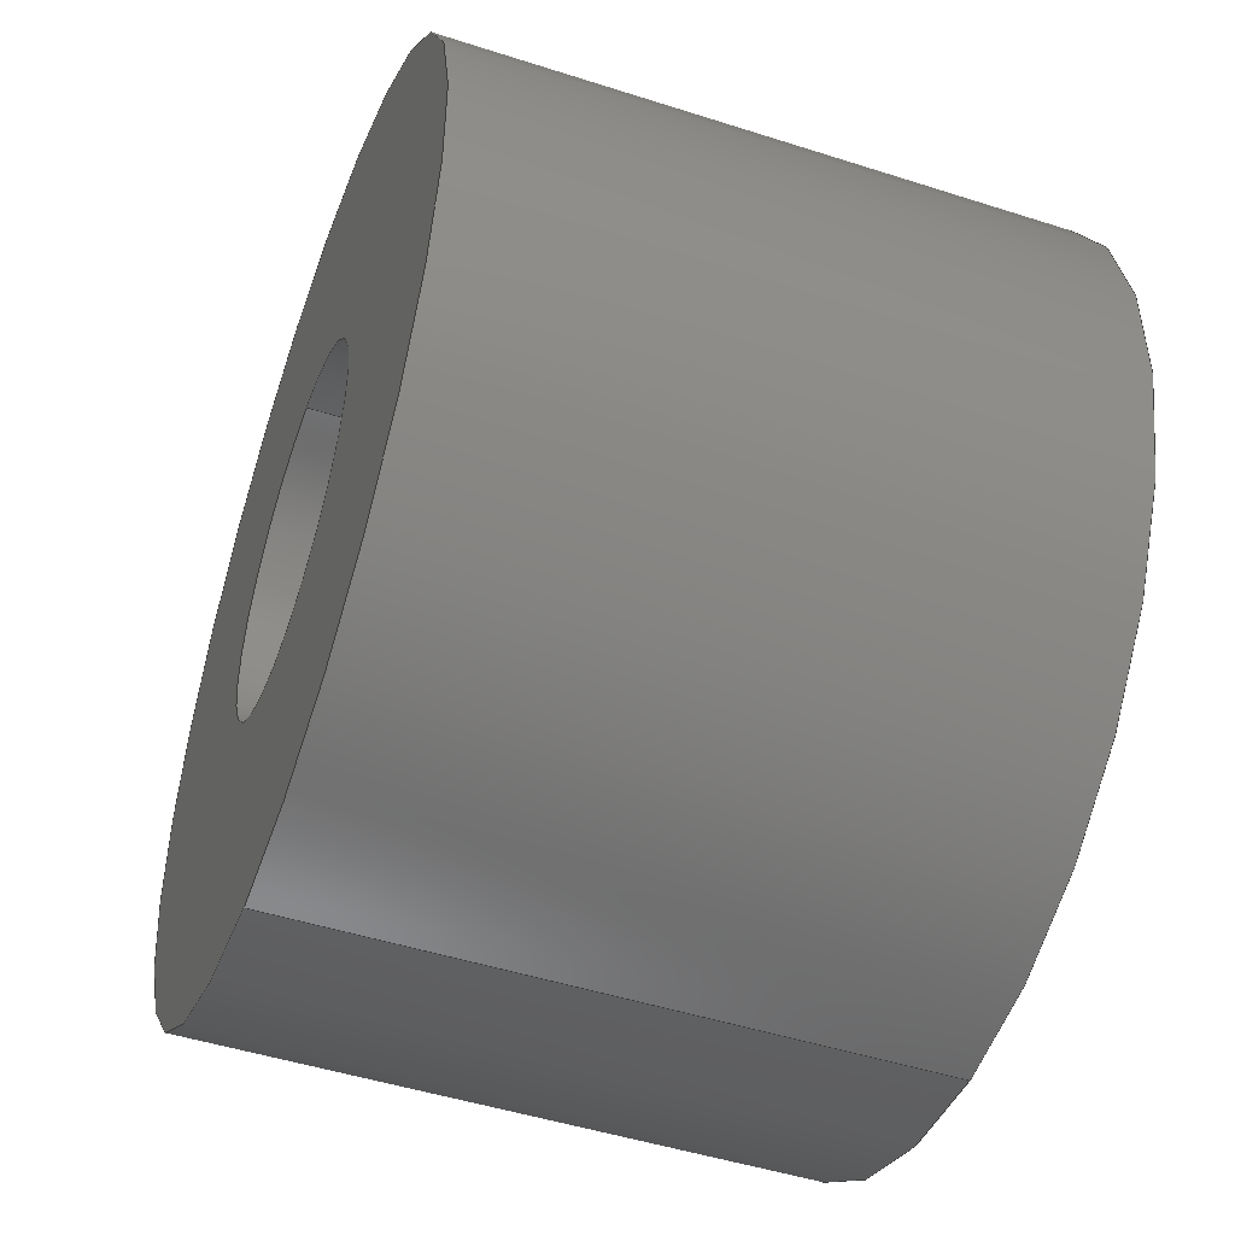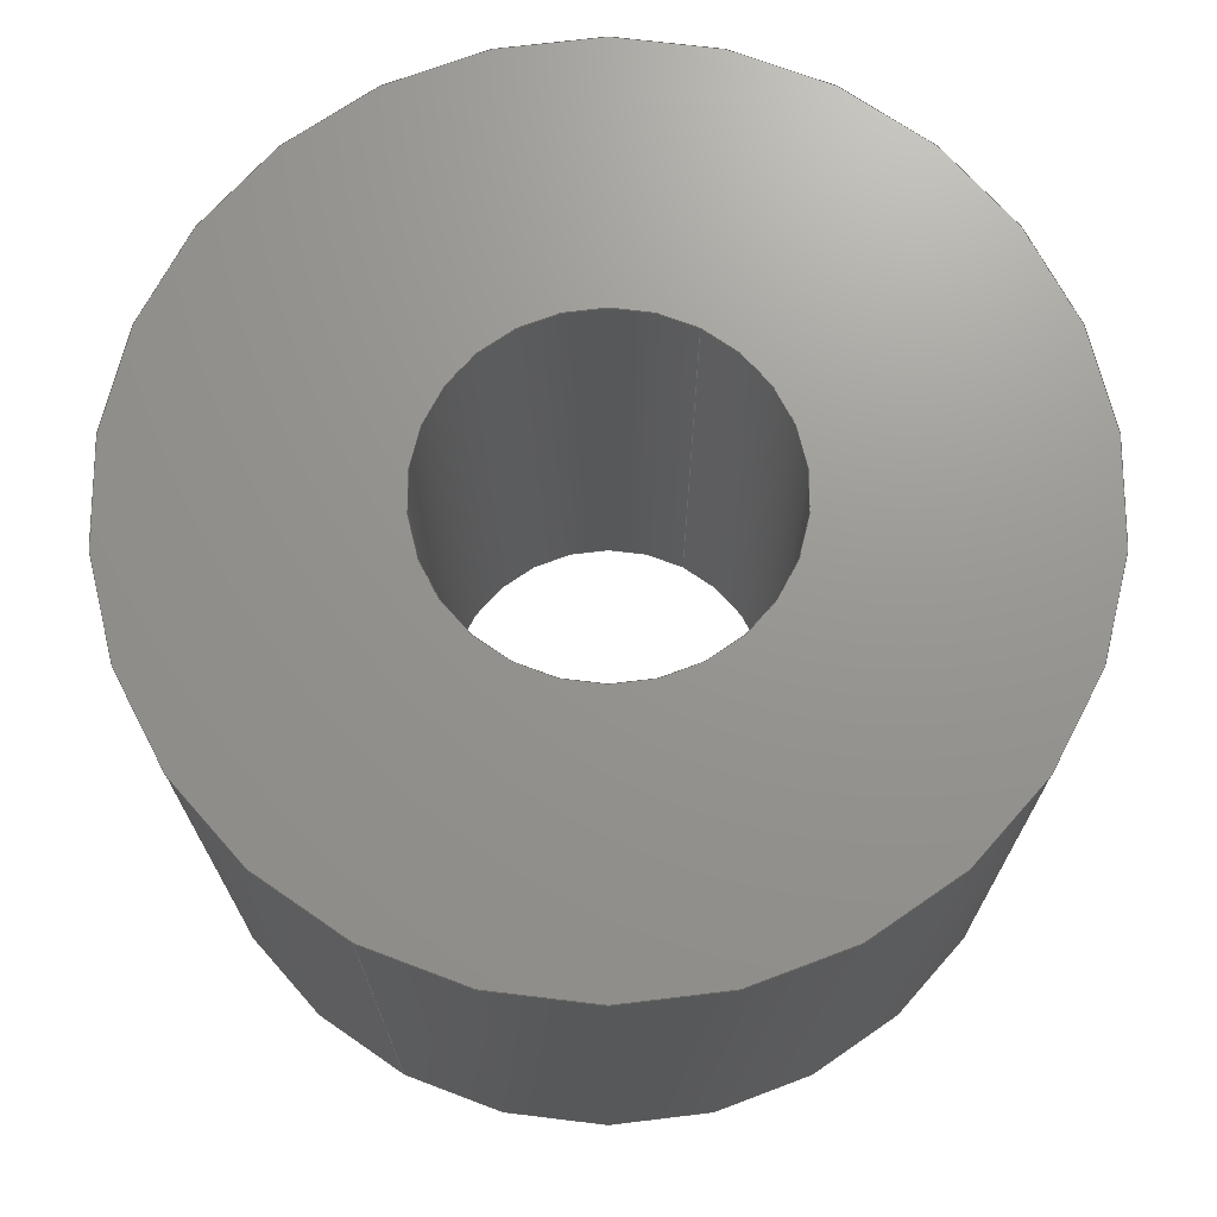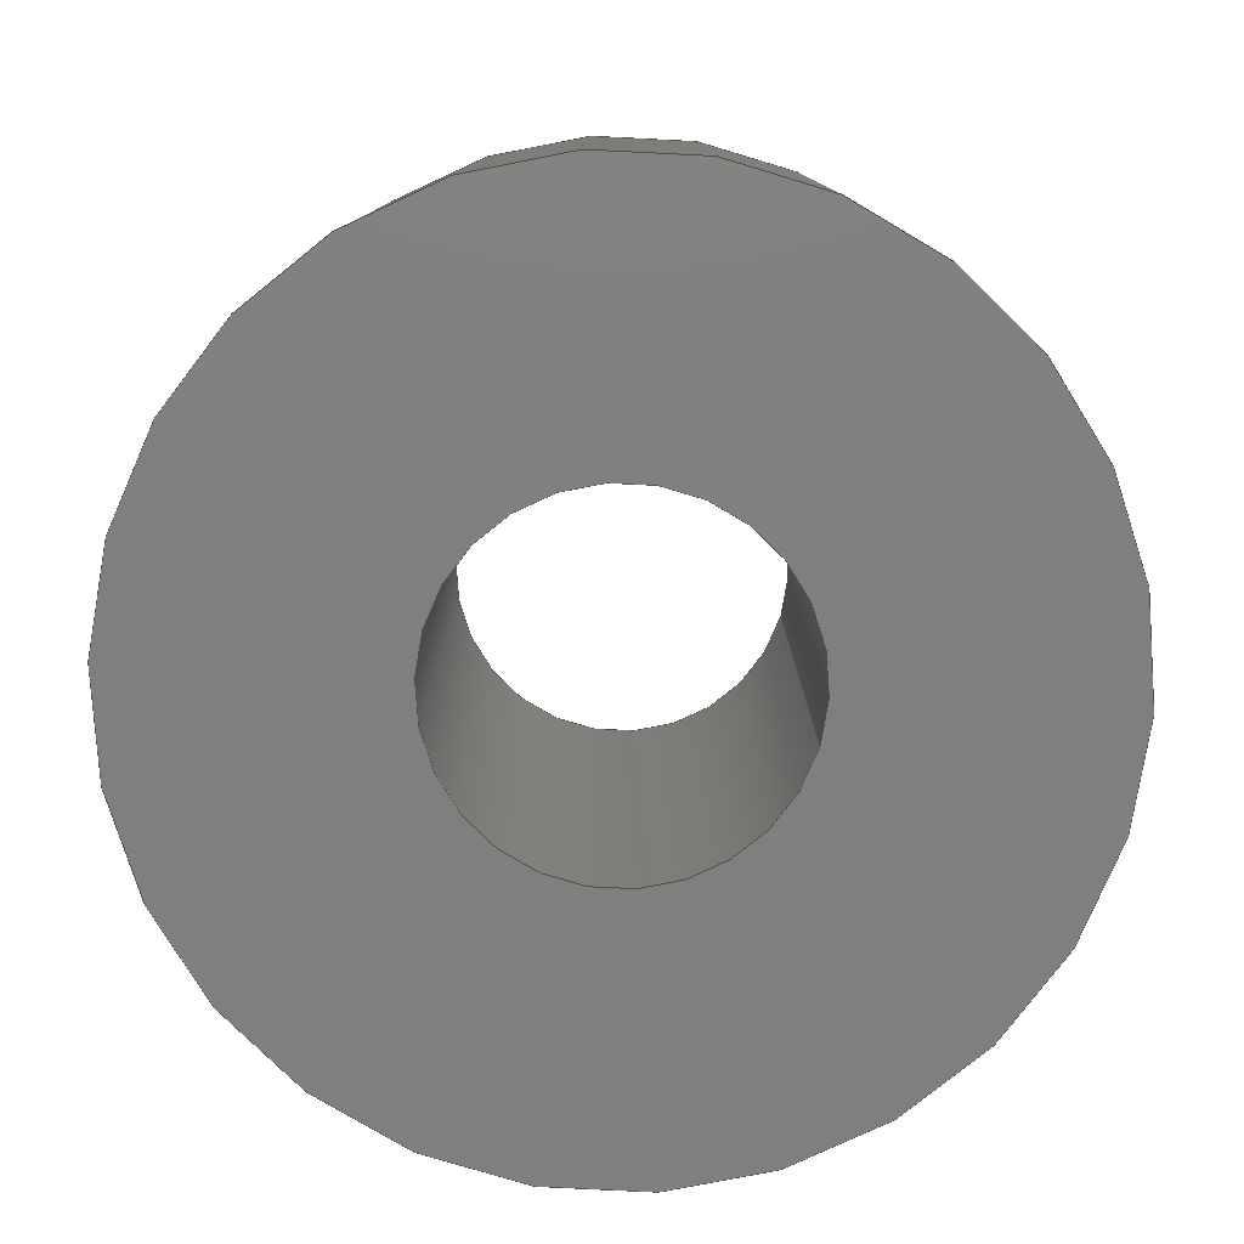
<metadata>
{"format":"step","ext":"step","renderer":"f3d","projection":"perspective","resolution":1024,"background":"white","views":[{"elev":-48.2,"azim":70.2,"up":"+Z"},{"elev":70.6,"azim":-152.3,"up":"+Y"},{"elev":-79.4,"azim":-106.7,"up":"+Y"}]}
</metadata>
<code>
ISO-10303-21;
DATA;
#1 = DIRECTION ( 'NONE',  ( 0, 1, 0 ) ) ;
#2 = ADVANCED_FACE ( 'NONE', ( #70, #226 ), #34, .T. ) ;
#3 = AXIS2_PLACEMENT_3D ( 'NONE', #6, #218, #72 ) ;
#4 = DIRECTION ( 'NONE',  ( 0, 0, -1 ) ) ;
#5 = ADVANCED_FACE ( 'NONE', ( #112 ), #249, .F. ) ;
#6 = CARTESIAN_POINT ( 'NONE',  ( 0, 0, 0 ) ) ;
#7 = PRODUCT_DEFINITION_FORMATION_WITH_SPECIFIED_SOURCE ( 'ANY', '', #71, .NOT_KNOWN. ) ;
#8 = DIRECTION ( 'NONE',  ( 0, 0, 1 ) ) ;
#9 = ORIENTED_EDGE ( 'NONE', *, *, #18, .F. ) ;
#10 = PERSON_AND_ORGANIZATION ( #204, #242 ) ;
#11 = CALENDAR_DATE ( 2024, 2, 1 ) ;
#12 = PERSON_AND_ORGANIZATION_ROLE ( 'design_owner' ) ;
#13 = FACE_OUTER_BOUND ( 'NONE', #173, .T. ) ;
#14 = EDGE_LOOP ( 'NONE', ( #133, #213 ) ) ;
#15 = DIRECTION ( 'NONE',  ( 0, 1, 0 ) ) ;
#16 = CARTESIAN_POINT ( 'NONE',  ( 0, 0, 0 ) ) ;
#17 = VERTEX_POINT ( 'NONE', #177 ) ;
#18 = EDGE_CURVE ( 'NONE', #61, #17, #68, .T. ) ;
#19 =( NAMED_UNIT ( * ) SI_UNIT ( $, .STERADIAN. ) SOLID_ANGLE_UNIT ( ) );
#20 = CARTESIAN_POINT ( 'NONE',  ( 3.613e-16, 4, 2.95 ) ) ;
#21 = DIRECTION ( 'NONE',  ( 0, -1, 0 ) ) ;
#22 = VECTOR ( 'NONE', #122, 1000 ) ;
#23 = DATE_AND_TIME ( #83, #78 ) ;
#24 = APPROVAL_STATUS ( 'not_yet_approved' ) ;
#25 = DATE_AND_TIME ( #236, #88 ) ;
#26 = CC_DESIGN_PERSON_AND_ORGANIZATION_ASSIGNMENT ( #58, #145, ( #7 ) ) ;
#27 = SHAPE_DEFINITION_REPRESENTATION ( #227, #156 ) ;
#28 = AXIS2_PLACEMENT_3D ( 'NONE', #76, #55, #163 ) ;
#29 = AXIS2_PLACEMENT_3D ( 'NONE', #16, #67, #246 ) ;
#30 = DATE_AND_TIME ( #164, #116 ) ;
#31 = DIRECTION ( 'NONE',  ( 0, 1, 0 ) ) ;
#32 = ORIENTED_EDGE ( 'NONE', *, *, #228, .T. ) ;
#33 = ORIENTED_EDGE ( 'NONE', *, *, #168, .F. ) ;
#34 = PLANE ( 'NONE',  #206 ) ;
#35 = VERTEX_POINT ( 'NONE', #132 ) ;
#36 = CIRCLE ( 'NONE', #214, 1.15 ) ;
#37 = EDGE_CURVE ( 'NONE', #35, #157, #107, .T. ) ;
#38 = APPLICATION_PROTOCOL_DEFINITION ( 'international standard', 'config_control_design', 1994, #90 ) ;
#39 = FACE_OUTER_BOUND ( 'NONE', #69, .T. ) ;
#40 = UNCERTAINTY_MEASURE_WITH_UNIT (LENGTH_MEASURE( 1e-05 ), #74, 'distance_accuracy_value', 'NONE');
#41 = DIRECTION ( 'NONE',  ( 0, 1, 0 ) ) ;
#42 = MANIFOLD_SOLID_BREP ( 'NONE', #79 ) ;
#43 = PERSON_AND_ORGANIZATION ( #204, #242 ) ;
#44 = APPLICATION_PROTOCOL_DEFINITION ( 'international standard', 'config_control_design', 1994, #97 ) ;
#45 = APPROVAL_DATE_TIME ( #60, #151 ) ;
#46 = VERTEX_POINT ( 'NONE', #211 ) ;
#47 = PRODUCT_DEFINITION ( 'UNKNOWN', '', #7, #99 ) ;
#48 = DIRECTION ( 'NONE',  ( 1, 0, 0 ) ) ;
#49 = ORIENTED_EDGE ( 'NONE', *, *, #84, .T. ) ;
#50 = CARTESIAN_POINT ( 'NONE',  ( 0, 4, -1.15 ) ) ;
#51 = LINE ( 'NONE', #215, #174 ) ;
#52 = VECTOR ( 'NONE', #21, 1000 ) ;
#53 = CARTESIAN_POINT ( 'NONE',  ( 0, 0, 0 ) ) ;
#54 = FACE_BOUND ( 'NONE', #239, .T. ) ;
#55 = DIRECTION ( 'NONE',  ( 0, -1, 0 ) ) ;
#56 = CARTESIAN_POINT ( 'NONE',  ( 0, 4, -1.15 ) ) ;
#57 = COORDINATED_UNIVERSAL_TIME_OFFSET ( 6, 0, .AHEAD. ) ;
#58 = PERSON_AND_ORGANIZATION ( #204, #242 ) ;
#59 = ORIENTED_EDGE ( 'NONE', *, *, #18, .T. ) ;
#60 = DATE_AND_TIME ( #11, #125 ) ;
#61 = VERTEX_POINT ( 'NONE', #50 ) ;
#62 = APPROVAL_DATE_TIME ( #30, #75 ) ;
#63 = ADVANCED_FACE ( 'NONE', ( #193 ), #230, .T. ) ;
#64 = AXIS2_PLACEMENT_3D ( 'NONE', #141, #181, #161 ) ;
#65 = ORIENTED_EDGE ( 'NONE', *, *, #208, .F. ) ;
#66 = ORIENTED_EDGE ( 'NONE', *, *, #146, .T. ) ;
#67 = DIRECTION ( 'NONE',  ( 0, 1, 0 ) ) ;
#68 = CIRCLE ( 'NONE', #222, 1.15 ) ;
#69 = EDGE_LOOP ( 'NONE', ( #248, #195 ) ) ;
#70 = FACE_BOUND ( 'NONE', #223, .T. ) ;
#71 = PRODUCT ( 'shaft.STEP_Default_sldprt', 'shaft.STEP_Default_sldprt', '', ( #187 ) ) ;
#72 = DIRECTION ( 'NONE',  ( 1, 0, 0 ) ) ;
#73 = CIRCLE ( 'NONE', #82, 1.15 ) ;
#74 =( LENGTH_UNIT ( ) NAMED_UNIT ( * ) SI_UNIT ( .MILLI., .METRE. ) );
#75 = APPROVAL ( #105, 'UNSPECIFIED' ) ;
#76 = CARTESIAN_POINT ( 'NONE',  ( 0, 4, 0 ) ) ;
#77 = CARTESIAN_POINT ( 'NONE',  ( 0, 4, 0 ) ) ;
#78 = LOCAL_TIME ( 18, 44, 20, #127 ) ;
#79 = CLOSED_SHELL ( 'NONE', ( #5, #63, #165, #2, #98, #212 ) ) ;
#80 = DIRECTION ( 'NONE',  ( 0, 0, 1 ) ) ;
#81 = VERTEX_POINT ( 'NONE', #129 ) ;
#82 = AXIS2_PLACEMENT_3D ( 'NONE', #183, #123, #196 ) ;
#83 = CALENDAR_DATE ( 2024, 2, 1 ) ;
#84 = EDGE_CURVE ( 'NONE', #157, #35, #176, .T. ) ;
#85 = APPROVAL_ROLE ( '' ) ;
#86 = COORDINATED_UNIVERSAL_TIME_OFFSET ( 6, 0, .AHEAD. ) ;
#87 = CC_DESIGN_SECURITY_CLASSIFICATION ( #101, ( #7 ) ) ;
#88 = LOCAL_TIME ( 18, 44, 20, #186 ) ;
#89 = DIRECTION ( 'NONE',  ( 0, 0, -1 ) ) ;
#90 = APPLICATION_CONTEXT ( 'configuration controlled 3d designs of mechanical parts and assemblies' ) ;
#91 = CARTESIAN_POINT ( 'NONE',  ( 0, 4, 0 ) ) ;
#92 = DIRECTION ( 'NONE',  ( 0, 0, 1 ) ) ;
#93 = DIRECTION ( 'NONE',  ( -0, 1, 0 ) ) ;
#94 = DIRECTION ( 'NONE',  ( 0, -1, 0 ) ) ;
#95 = FACE_OUTER_BOUND ( 'NONE', #190, .T. ) ;
#96 = CARTESIAN_POINT ( 'NONE',  ( 0, 0, 0 ) ) ;
#97 = APPLICATION_CONTEXT ( 'configuration controlled 3d designs of mechanical parts and assemblies' ) ;
#98 = ADVANCED_FACE ( 'NONE', ( #13 ), #171, .T. ) ;
#99 = DESIGN_CONTEXT ( 'detailed design', #97, 'design' ) ;
#100 = LINE ( 'NONE', #178, #52 ) ;
#101 = SECURITY_CLASSIFICATION ( '', '', #126 ) ;
#102 = PERSON_AND_ORGANIZATION ( #204, #242 ) ;
#103 = ORIENTED_EDGE ( 'NONE', *, *, #158, .T. ) ;
#104 = DATE_AND_TIME ( #221, #135 ) ;
#105 = APPROVAL_STATUS ( 'not_yet_approved' ) ;
#106 = CC_DESIGN_PERSON_AND_ORGANIZATION_ASSIGNMENT ( #169, #142, ( #7 ) ) ;
#107 = CIRCLE ( 'NONE', #29, 2.95 ) ;
#108 = PERSON_AND_ORGANIZATION ( #204, #242 ) ;
#109 = EDGE_CURVE ( 'NONE', #81, #157, #100, .T. ) ;
#110 = DIRECTION ( 'NONE',  ( 0, 0, 1 ) ) ;
#111 = VERTEX_POINT ( 'NONE', #235 ) ;
#112 = FACE_OUTER_BOUND ( 'NONE', #201, .T. ) ;
#113 = CARTESIAN_POINT ( 'NONE',  ( 0, 4, 0 ) ) ;
#114 = EDGE_CURVE ( 'NONE', #17, #61, #73, .T. ) ;
#115 = ORIENTED_EDGE ( 'NONE', *, *, #228, .F. ) ;
#116 = LOCAL_TIME ( 18, 44, 20, #238 ) ;
#117 = AXIS2_PLACEMENT_3D ( 'NONE', #91, #94, #89 ) ;
#118 = CC_DESIGN_PERSON_AND_ORGANIZATION_ASSIGNMENT ( #43, #12, ( #71 ) ) ;
#119 = PLANE ( 'NONE',  #3 ) ;
#120 = APPROVAL ( #24, 'UNSPECIFIED' ) ;
#121 = DIRECTION ( 'NONE',  ( 1, 0, 0 ) ) ;
#122 = DIRECTION ( 'NONE',  ( 0, -1, 0 ) ) ;
#123 = DIRECTION ( 'NONE',  ( 0, 1, 0 ) ) ;
#124 = PRODUCT_RELATED_PRODUCT_CATEGORY ( 'detail', '', ( #71 ) ) ;
#125 = LOCAL_TIME ( 18, 44, 20, #57 ) ;
#126 = SECURITY_CLASSIFICATION_LEVEL ( 'unclassified' ) ;
#127 = COORDINATED_UNIVERSAL_TIME_OFFSET ( 6, 0, .AHEAD. ) ;
#128 =( GEOMETRIC_REPRESENTATION_CONTEXT ( 3 ) GLOBAL_UNCERTAINTY_ASSIGNED_CONTEXT ( ( #40 ) ) GLOBAL_UNIT_ASSIGNED_CONTEXT ( ( #74, #217, #19 ) ) REPRESENTATION_CONTEXT ( 'NONE', 'WORKASPACE' ) );
#129 = CARTESIAN_POINT ( 'NONE',  ( 0, 4, -2.95 ) ) ;
#130 = ORIENTED_EDGE ( 'NONE', *, *, #168, .T. ) ;
#131 = ORIENTED_EDGE ( 'NONE', *, *, #136, .F. ) ;
#132 = CARTESIAN_POINT ( 'NONE',  ( 3.613e-16, 0, 2.95 ) ) ;
#133 = ORIENTED_EDGE ( 'NONE', *, *, #208, .T. ) ;
#134 = DIRECTION ( 'NONE',  ( 0, -1, 0 ) ) ;
#135 = LOCAL_TIME ( 18, 44, 20, #86 ) ;
#136 = EDGE_CURVE ( 'NONE', #209, #81, #162, .T. ) ;
#137 = DIRECTION ( 'NONE',  ( 0, 1, 0 ) ) ;
#138 = DIRECTION ( 'NONE',  ( 0, -1, 0 ) ) ;
#139 = CARTESIAN_POINT ( 'NONE',  ( 0, 0, -2.95 ) ) ;
#140 = AXIS2_PLACEMENT_3D ( 'NONE', #77, #41, #159 ) ;
#141 = CARTESIAN_POINT ( 'NONE',  ( 0, 4, 0 ) ) ;
#142 = PERSON_AND_ORGANIZATION_ROLE ( 'creator' ) ;
#143 = APPROVAL_DATE_TIME ( #25, #120 ) ;
#144 = PERSON_AND_ORGANIZATION_ROLE ( 'classification_officer' ) ;
#145 = PERSON_AND_ORGANIZATION_ROLE ( 'design_supplier' ) ;
#146 = EDGE_CURVE ( 'NONE', #61, #46, #233, .T. ) ;
#147 = APPROVAL_PERSON_ORGANIZATION ( #203, #151, #188 ) ;
#148 = AXIS2_PLACEMENT_3D ( 'NONE', #175, #155, #229 ) ;
#149 = ORIENTED_EDGE ( 'NONE', *, *, #146, .F. ) ;
#150 = ORIENTED_EDGE ( 'NONE', *, *, #109, .T. ) ;
#151 = APPROVAL ( #167, 'UNSPECIFIED' ) ;
#152 = CIRCLE ( 'NONE', #140, 2.95 ) ;
#153 = ORIENTED_EDGE ( 'NONE', *, *, #114, .F. ) ;
#154 = CC_DESIGN_PERSON_AND_ORGANIZATION_ASSIGNMENT ( #241, #144, ( #101 ) ) ;
#155 = DIRECTION ( 'NONE',  ( 0, -1, 0 ) ) ;
#156 = ADVANCED_BREP_SHAPE_REPRESENTATION ( 'shaft.STEP_Default_sldprt', ( #42, #194 ), #128 ) ;
#157 = VERTEX_POINT ( 'NONE', #139 ) ;
#158 = EDGE_CURVE ( 'NONE', #111, #46, #36, .T. ) ;
#159 = DIRECTION ( 'NONE',  ( 0, 0, 1 ) ) ;
#160 = DIRECTION ( 'NONE',  ( 0, -1, 0 ) ) ;
#161 = DIRECTION ( 'NONE',  ( 0, 0, 1 ) ) ;
#162 = CIRCLE ( 'NONE', #64, 2.95 ) ;
#163 = DIRECTION ( 'NONE',  ( 0, 0, -1 ) ) ;
#164 = CALENDAR_DATE ( 2024, 2, 1 ) ;
#165 = ADVANCED_FACE ( 'NONE', ( #54, #39 ), #119, .F. ) ;
#166 = DATE_TIME_ROLE ( 'classification_date' ) ;
#167 = APPROVAL_STATUS ( 'not_yet_approved' ) ;
#168 = EDGE_CURVE ( 'NONE', #46, #111, #247, .T. ) ;
#169 = PERSON_AND_ORGANIZATION ( #204, #242 ) ;
#170 = APPROVAL_PERSON_ORGANIZATION ( #102, #120, #220 ) ;
#171 = CYLINDRICAL_SURFACE ( 'NONE', #197, 2.95 ) ;
#172 = ORIENTED_EDGE ( 'NONE', *, *, #216, .F. ) ;
#173 = EDGE_LOOP ( 'NONE', ( #131, #32, #191, #245 ) ) ;
#174 = VECTOR ( 'NONE', #138, 1000 ) ;
#175 = CARTESIAN_POINT ( 'NONE',  ( 0, 4, 0 ) ) ;
#176 = CIRCLE ( 'NONE', #185, 2.95 ) ;
#177 = CARTESIAN_POINT ( 'NONE',  ( 1.408e-16, 4, 1.15 ) ) ;
#178 = CARTESIAN_POINT ( 'NONE',  ( 0, 4, -2.95 ) ) ;
#179 = APPROVAL_PERSON_ORGANIZATION ( #10, #75, #85 ) ;
#180 = CARTESIAN_POINT ( 'NONE',  ( 3.613e-16, 4, 2.95 ) ) ;
#181 = DIRECTION ( 'NONE',  ( 0, 1, 0 ) ) ;
#182 = DIRECTION ( 'NONE',  ( 0, 0, 1 ) ) ;
#183 = CARTESIAN_POINT ( 'NONE',  ( 0, 4, 0 ) ) ;
#184 = CC_DESIGN_APPROVAL ( #151, ( #7 ) ) ;
#185 = AXIS2_PLACEMENT_3D ( 'NONE', #207, #31, #110 ) ;
#186 = COORDINATED_UNIVERSAL_TIME_OFFSET ( 6, 0, .AHEAD. ) ;
#187 = MECHANICAL_CONTEXT ( 'NONE', #90, 'mechanical' ) ;
#188 = APPROVAL_ROLE ( '' ) ;
#189 = PERSON_AND_ORGANIZATION_ROLE ( 'creator' ) ;
#190 = EDGE_LOOP ( 'NONE', ( #59, #210, #33, #149 ) ) ;
#191 = ORIENTED_EDGE ( 'NONE', *, *, #37, .T. ) ;
#192 = ORIENTED_EDGE ( 'NONE', *, *, #158, .F. ) ;
#193 = FACE_OUTER_BOUND ( 'NONE', #237, .T. ) ;
#194 = AXIS2_PLACEMENT_3D ( 'NONE', #232, #182, #121 ) ;
#195 = ORIENTED_EDGE ( 'NONE', *, *, #37, .F. ) ;
#196 = DIRECTION ( 'NONE',  ( 0, 0, 1 ) ) ;
#197 = AXIS2_PLACEMENT_3D ( 'NONE', #243, #160, #4 ) ;
#198 = CYLINDRICAL_SURFACE ( 'NONE', #28, 1.15 ) ;
#199 = CC_DESIGN_DATE_AND_TIME_ASSIGNMENT ( #23, #205, ( #47 ) ) ;
#200 = LINE ( 'NONE', #180, #22 ) ;
#201 = EDGE_LOOP ( 'NONE', ( #172, #219, #66, #192 ) ) ;
#202 = AXIS2_PLACEMENT_3D ( 'NONE', #96, #137, #8 ) ;
#203 = PERSON_AND_ORGANIZATION ( #204, #242 ) ;
#204 = PERSON ( 'UNSPECIFIED', 'UNSPECIFIED', 'UNSPECIFIED', ('UNSPECIFIED'), ('UNSPECIFIED'), ('UNSPECIFIED') ) ;
#205 = DATE_TIME_ROLE ( 'creation_date' ) ;
#206 = AXIS2_PLACEMENT_3D ( 'NONE', #224, #93, #48 ) ;
#207 = CARTESIAN_POINT ( 'NONE',  ( 0, 0, 0 ) ) ;
#208 = EDGE_CURVE ( 'NONE', #81, #209, #152, .T. ) ;
#209 = VERTEX_POINT ( 'NONE', #20 ) ;
#210 = ORIENTED_EDGE ( 'NONE', *, *, #216, .T. ) ;
#211 = CARTESIAN_POINT ( 'NONE',  ( 0, 0, -1.15 ) ) ;
#212 = ADVANCED_FACE ( 'NONE', ( #95 ), #198, .F. ) ;
#213 = ORIENTED_EDGE ( 'NONE', *, *, #136, .T. ) ;
#214 = AXIS2_PLACEMENT_3D ( 'NONE', #53, #1, #80 ) ;
#215 = CARTESIAN_POINT ( 'NONE',  ( 1.408e-16, 4, 1.15 ) ) ;
#216 = EDGE_CURVE ( 'NONE', #17, #111, #51, .T. ) ;
#217 =( NAMED_UNIT ( * ) PLANE_ANGLE_UNIT ( ) SI_UNIT ( $, .RADIAN. ) );
#218 = DIRECTION ( 'NONE',  ( -0, 1, 0 ) ) ;
#219 = ORIENTED_EDGE ( 'NONE', *, *, #114, .T. ) ;
#220 = APPROVAL_ROLE ( '' ) ;
#221 = CALENDAR_DATE ( 2024, 2, 1 ) ;
#222 = AXIS2_PLACEMENT_3D ( 'NONE', #113, #15, #92 ) ;
#223 = EDGE_LOOP ( 'NONE', ( #9, #153 ) ) ;
#224 = CARTESIAN_POINT ( 'NONE',  ( 0, 4, 0 ) ) ;
#225 = VECTOR ( 'NONE', #134, 1000 ) ;
#226 = FACE_OUTER_BOUND ( 'NONE', #14, .T. ) ;
#227 = PRODUCT_DEFINITION_SHAPE ( 'NONE', 'NONE',  #47 ) ;
#228 = EDGE_CURVE ( 'NONE', #209, #35, #200, .T. ) ;
#229 = DIRECTION ( 'NONE',  ( 0, 0, -1 ) ) ;
#230 = CYLINDRICAL_SURFACE ( 'NONE', #148, 2.95 ) ;
#231 = CC_DESIGN_APPROVAL ( #120, ( #101 ) ) ;
#232 = CARTESIAN_POINT ( 'NONE',  ( 0, 0, 0 ) ) ;
#233 = LINE ( 'NONE', #56, #225 ) ;
#234 = CC_DESIGN_APPROVAL ( #75, ( #47 ) ) ;
#235 = CARTESIAN_POINT ( 'NONE',  ( 1.408e-16, 0, 1.15 ) ) ;
#236 = CALENDAR_DATE ( 2024, 2, 1 ) ;
#237 = EDGE_LOOP ( 'NONE', ( #115, #65, #150, #49 ) ) ;
#238 = COORDINATED_UNIVERSAL_TIME_OFFSET ( 6, 0, .AHEAD. ) ;
#239 = EDGE_LOOP ( 'NONE', ( #130, #103 ) ) ;
#240 = CC_DESIGN_PERSON_AND_ORGANIZATION_ASSIGNMENT ( #108, #189, ( #47 ) ) ;
#241 = PERSON_AND_ORGANIZATION ( #204, #242 ) ;
#242 = ORGANIZATION ( 'UNSPECIFIED', 'UNSPECIFIED', '' ) ;
#243 = CARTESIAN_POINT ( 'NONE',  ( 0, 4, 0 ) ) ;
#244 = CC_DESIGN_DATE_AND_TIME_ASSIGNMENT ( #104, #166, ( #101 ) ) ;
#245 = ORIENTED_EDGE ( 'NONE', *, *, #109, .F. ) ;
#246 = DIRECTION ( 'NONE',  ( 0, 0, 1 ) ) ;
#247 = CIRCLE ( 'NONE', #202, 1.15 ) ;
#248 = ORIENTED_EDGE ( 'NONE', *, *, #84, .F. ) ;
#249 = CYLINDRICAL_SURFACE ( 'NONE', #117, 1.15 ) ;
ENDSEC;
END-ISO-10303-21;

</code>
